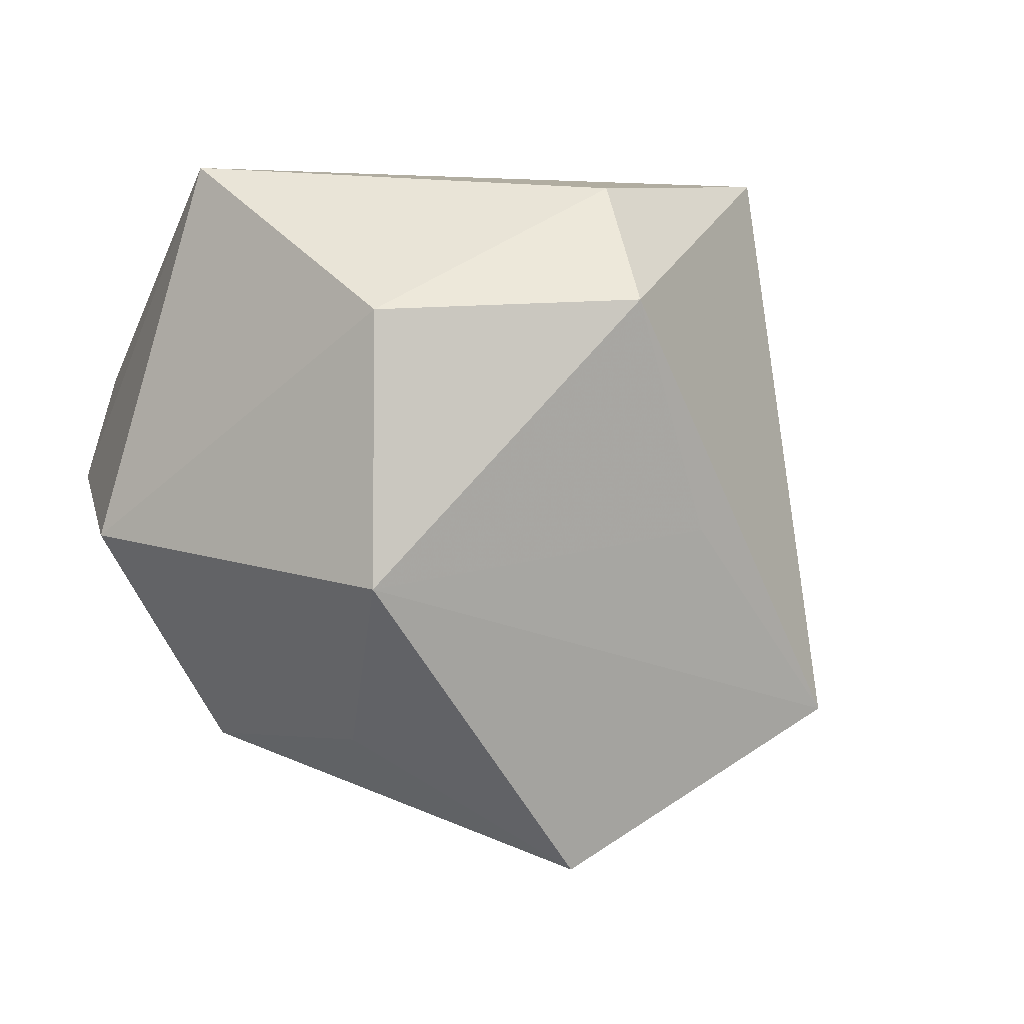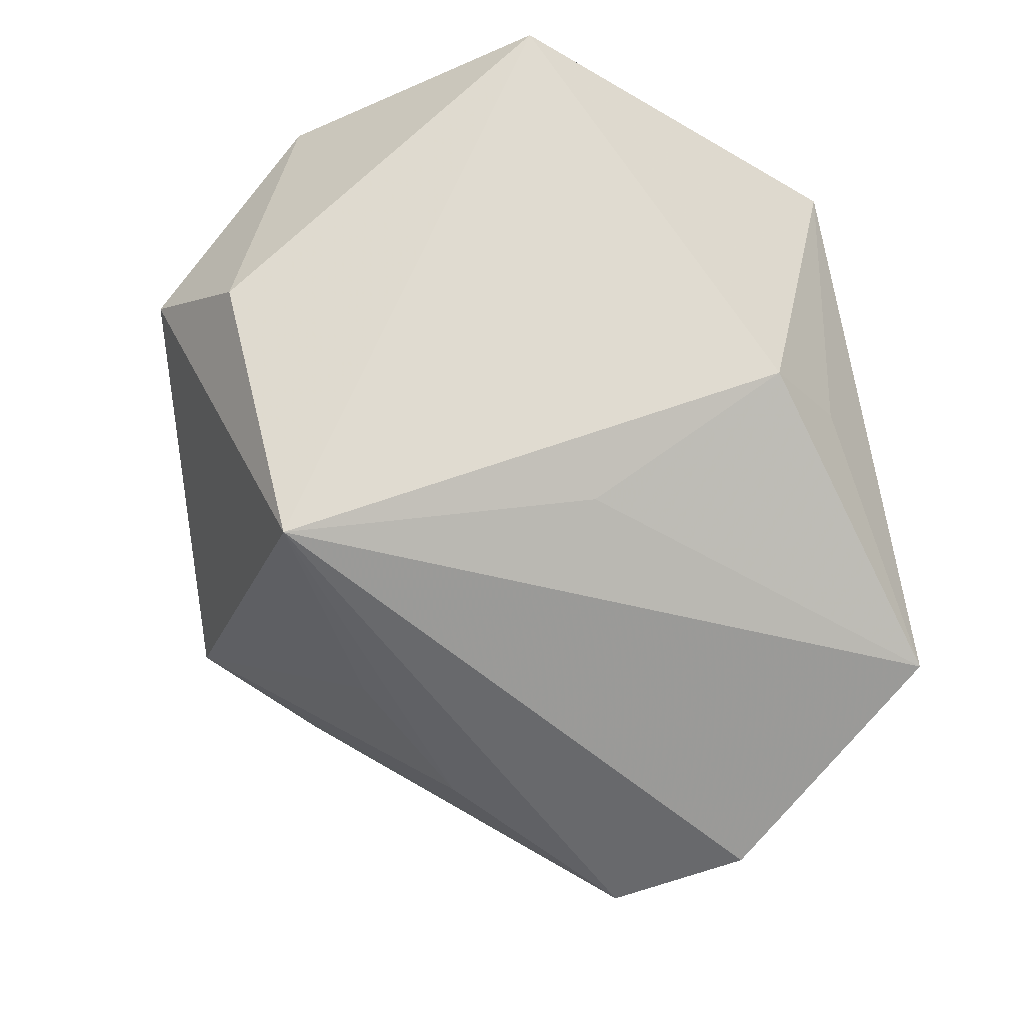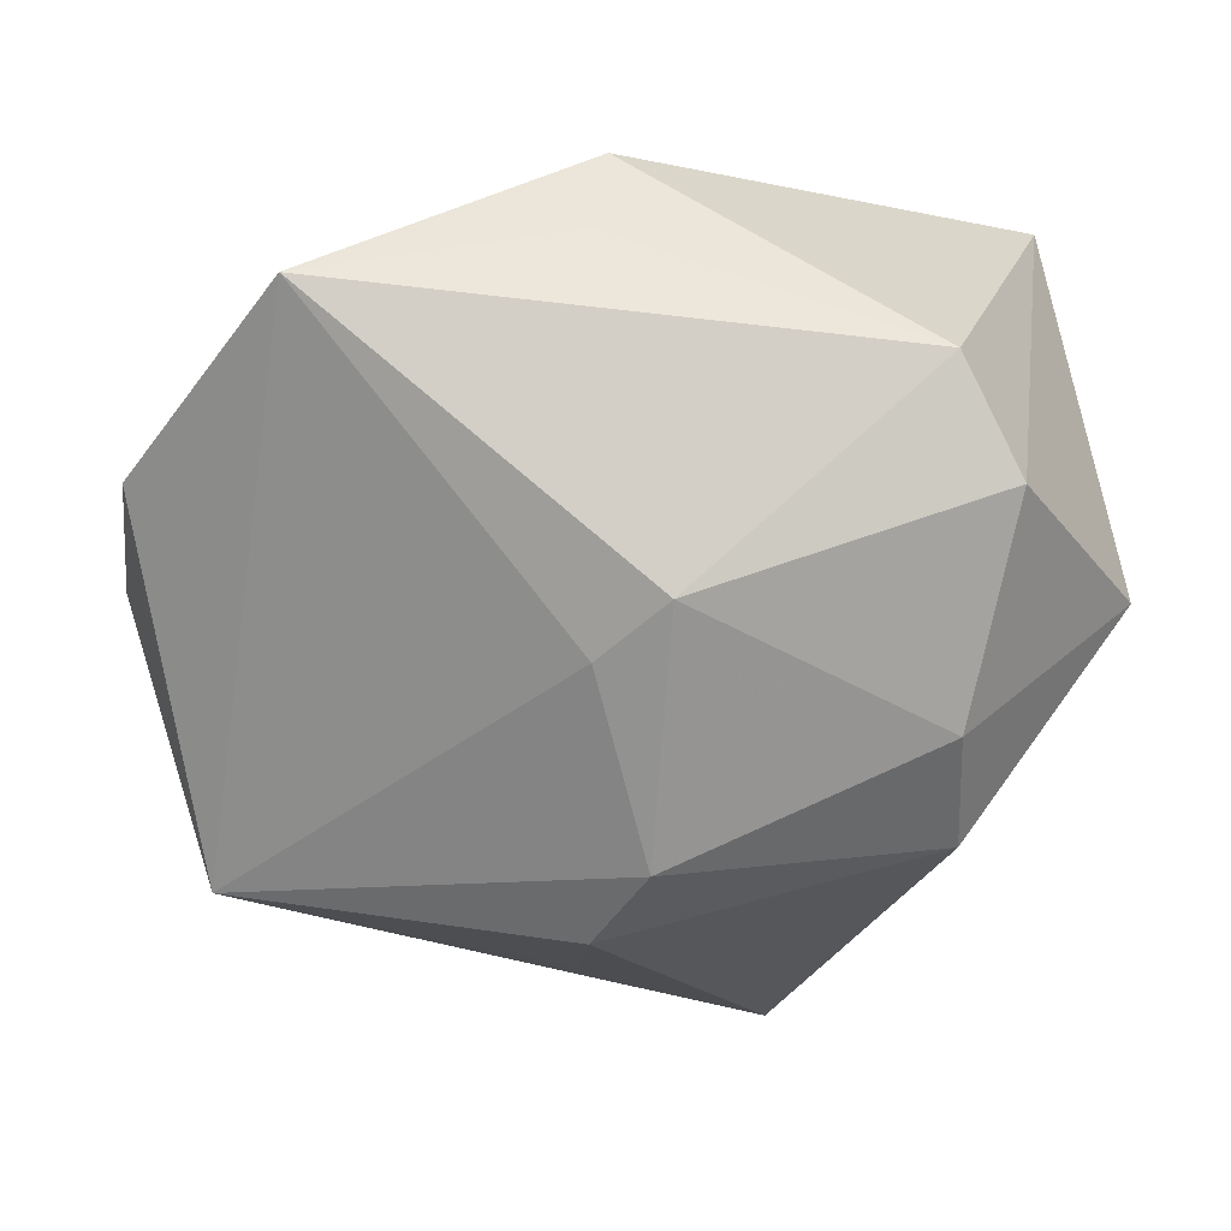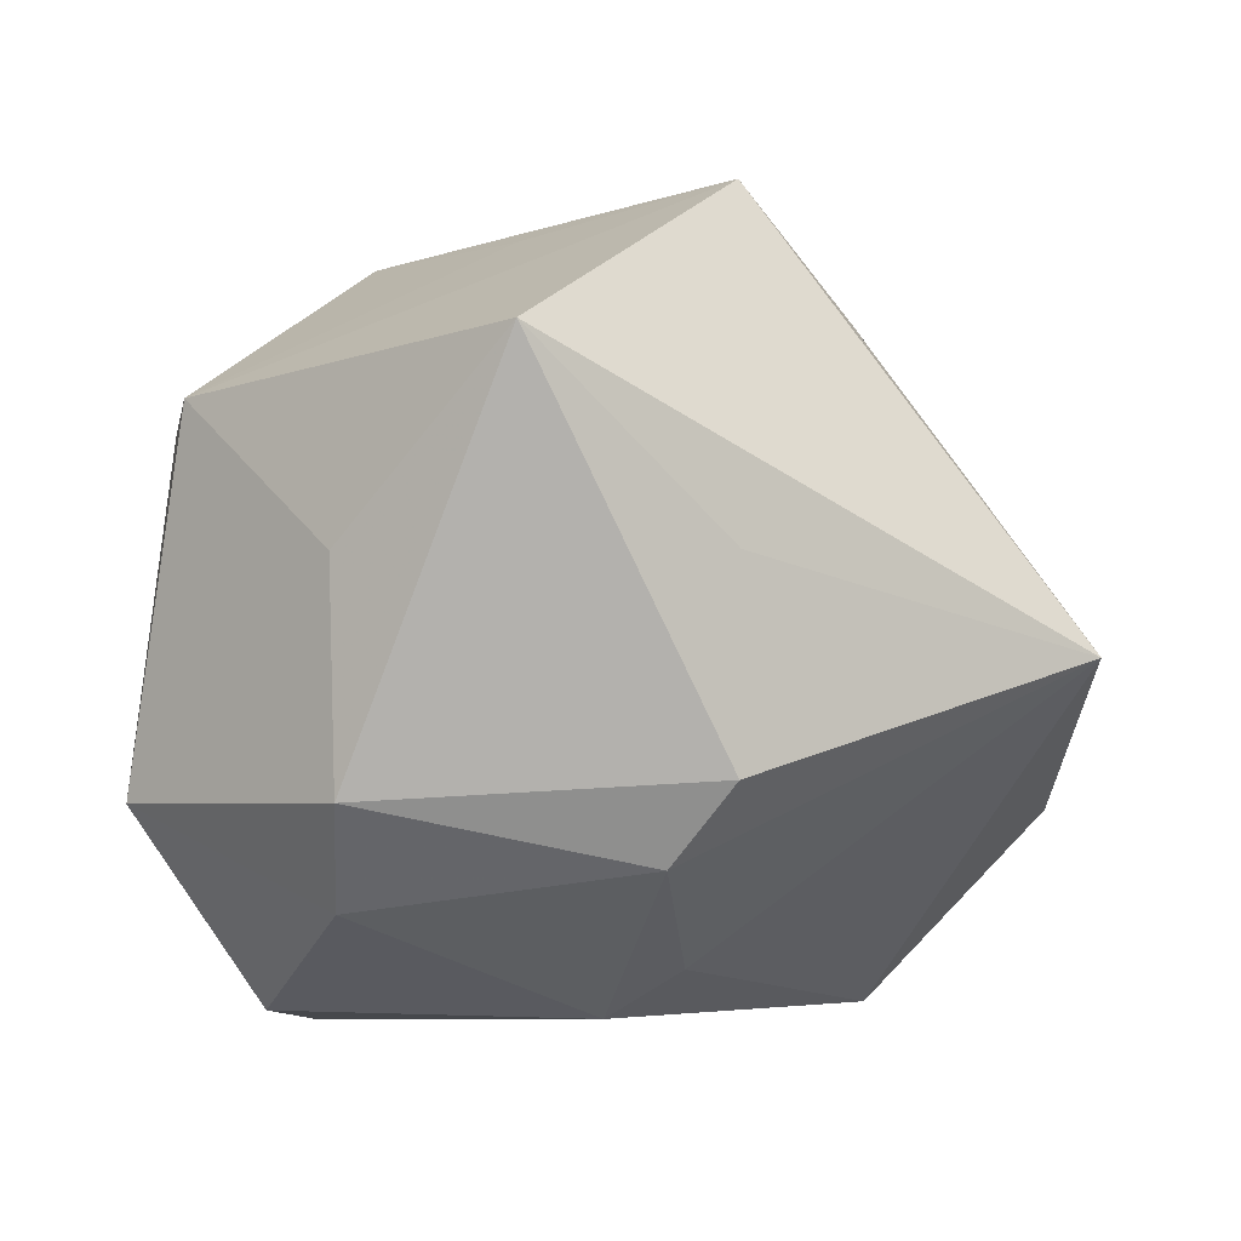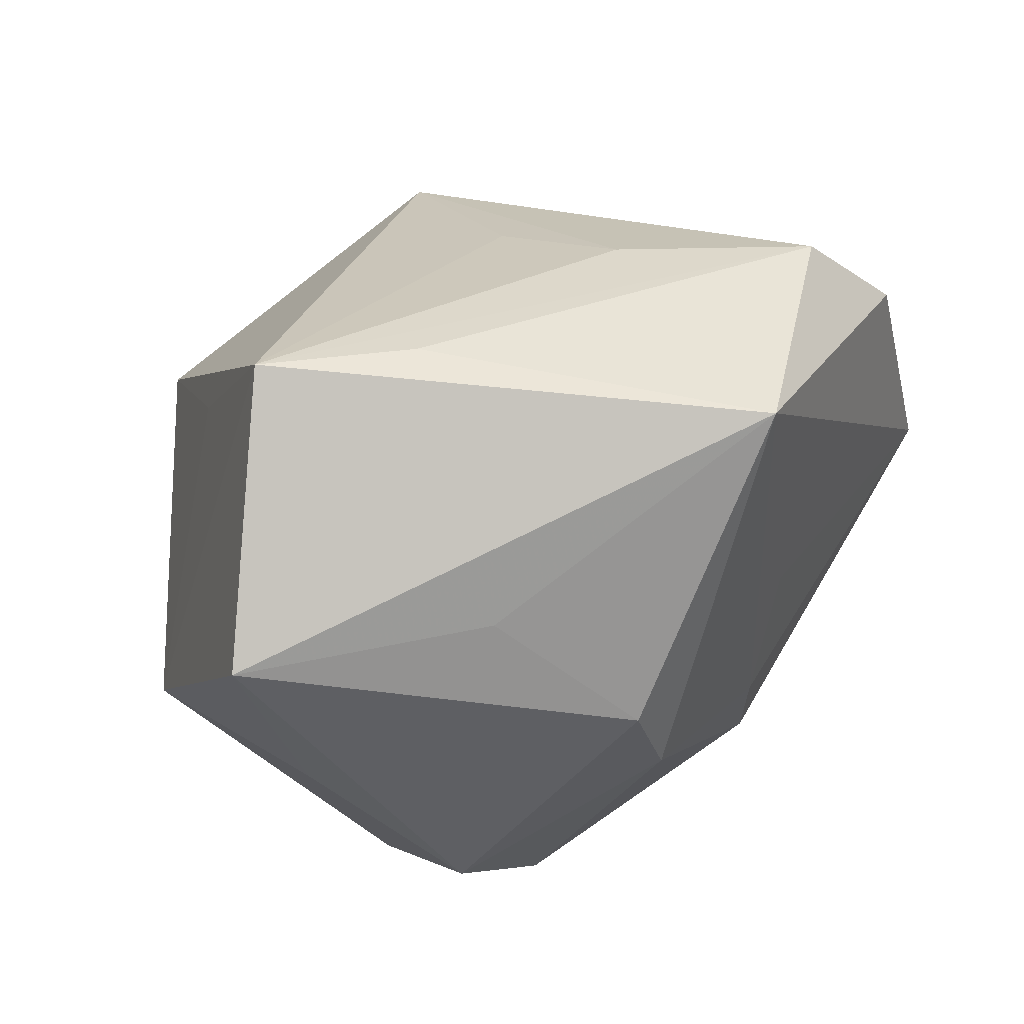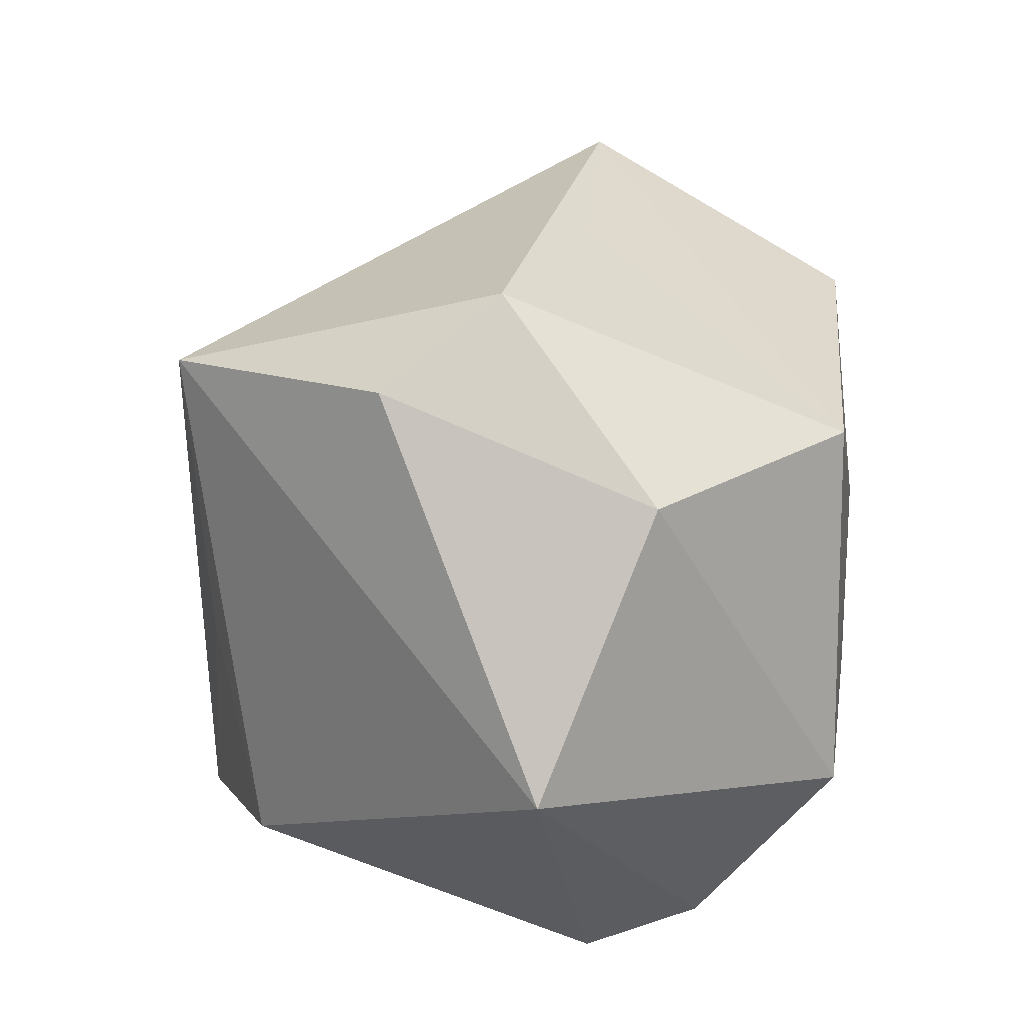
<metadata>
{"format":"obj","ext":"obj","renderer":"f3d","projection":"perspective","resolution":1024,"background":"white","views":[{"elev":1.3,"azim":132.3,"up":"+Z"},{"elev":69.9,"azim":-97.8,"up":"+Z"},{"elev":-11.8,"azim":-3.0,"up":"+Z"},{"elev":-2.0,"azim":167.9,"up":"+Y"},{"elev":-60.5,"azim":-128.5,"up":"+Z"},{"elev":23.1,"azim":45.2,"up":"+Y"}]}
</metadata>
<code>
v -0.03798 0.01318 -0.001362
v -0.02757 0.02185 0.009196
v -0.04359 -0.002488 -0.03249
v -0.006274 -0.02686 0.03504
v 0.03865 0.02145 0.01825
v -0.008007 -0.03215 -0.01502
v -0.05277 -0.003647 -0.002972
v -0.01709 0.0275 0.03504
v -0.008104 -0.03335 0.02527
v 0.03958 0.02215 -0.01052
v -0.02233 0.02926 -0.02328
v 0.006637 0.0391 -0.00478
v -0.007413 -0.01354 -0.03831
v 0.01258 0.03068 0.03215
v -0.001012 -0.03722 -0.01023
v -0.002111 -0.02175 -0.03286
v 0.02776 0.006858 -0.02821
v 0.04455 -0.01625 -0.005655
v -0.01685 -0.005494 0.03219
v 0.03842 -0.006167 0.03504
v 0.02455 -0.03896 0.01263
v 0.0306 -0.03678 0.0007609
v 0.01327 0.02627 -0.04224
v 0.01768 0.03958 0.01949
v -0.01072 0.04233 -0.02524
v 0.02733 -0.01562 -0.0292
v -0.02213 -0.02449 -0.01554
v -0.007478 0.006834 -0.03879
v -0.0518 -0.01774 0.004601
v -0.03606 -0.03896 0.01864
v 0.02618 -0.0261 -0.02041
f 25 23 3
f 25 10 23
f 5 10 24
f 11 25 3
f 24 10 12
f 12 25 24
f 10 25 12
f 18 5 20
f 10 5 18
f 9 4 30
f 30 4 19
f 24 25 8
f 8 4 20
f 8 19 4
f 30 19 8
f 20 4 21
f 4 9 21
f 21 9 30
f 23 10 17
f 10 18 17
f 27 30 3
f 15 21 30
f 13 16 3
f 14 8 20
f 24 8 14
f 20 5 14
f 14 5 24
f 30 27 6
f 6 15 30
f 16 15 6
f 3 16 6
f 6 27 3
f 3 23 28
f 28 13 3
f 23 13 28
f 25 11 7
f 7 1 25
f 7 11 3
f 8 1 7
f 2 8 25
f 25 1 2
f 2 1 8
f 21 15 22
f 22 18 20
f 20 21 22
f 3 30 29
f 29 7 3
f 30 8 29
f 8 7 29
f 31 22 15
f 31 15 16
f 18 22 31
f 16 13 26
f 26 31 16
f 26 13 23
f 23 17 26
f 26 17 18
f 18 31 26

</code>
